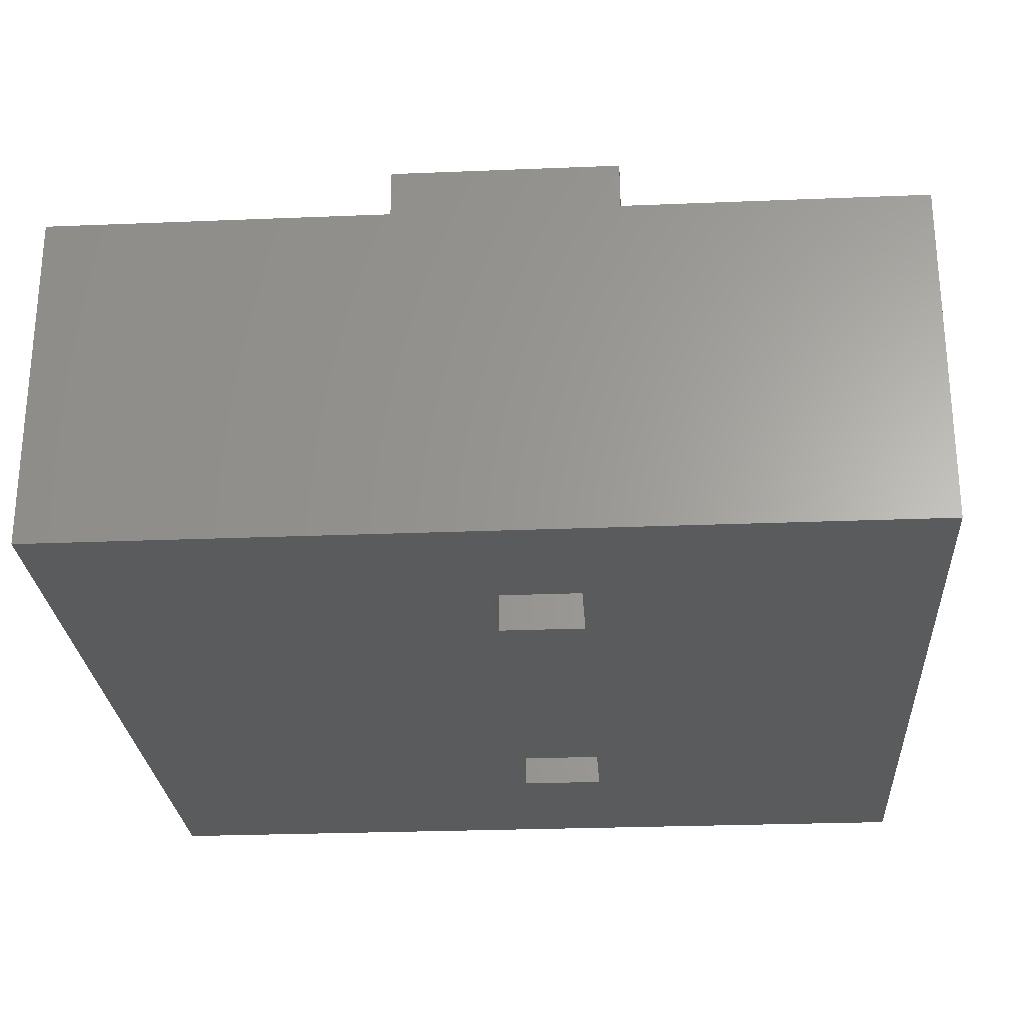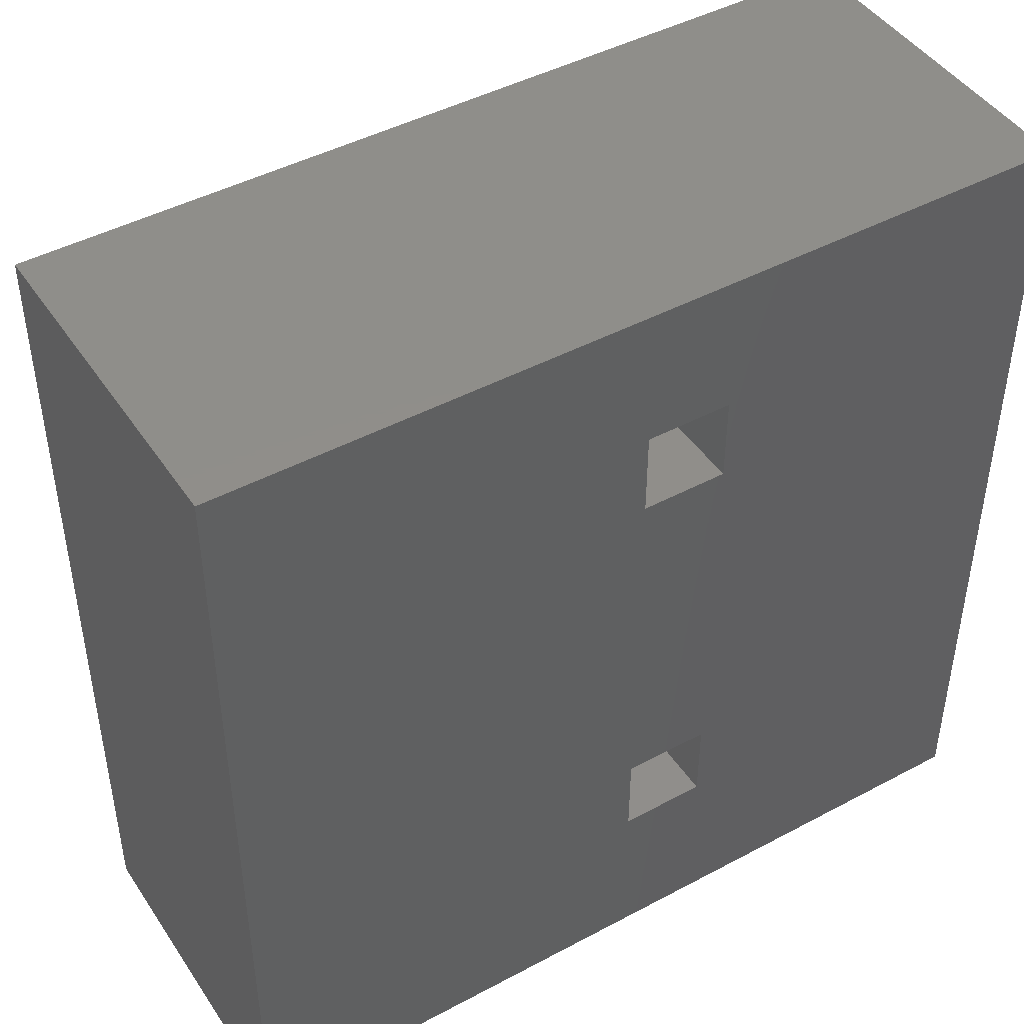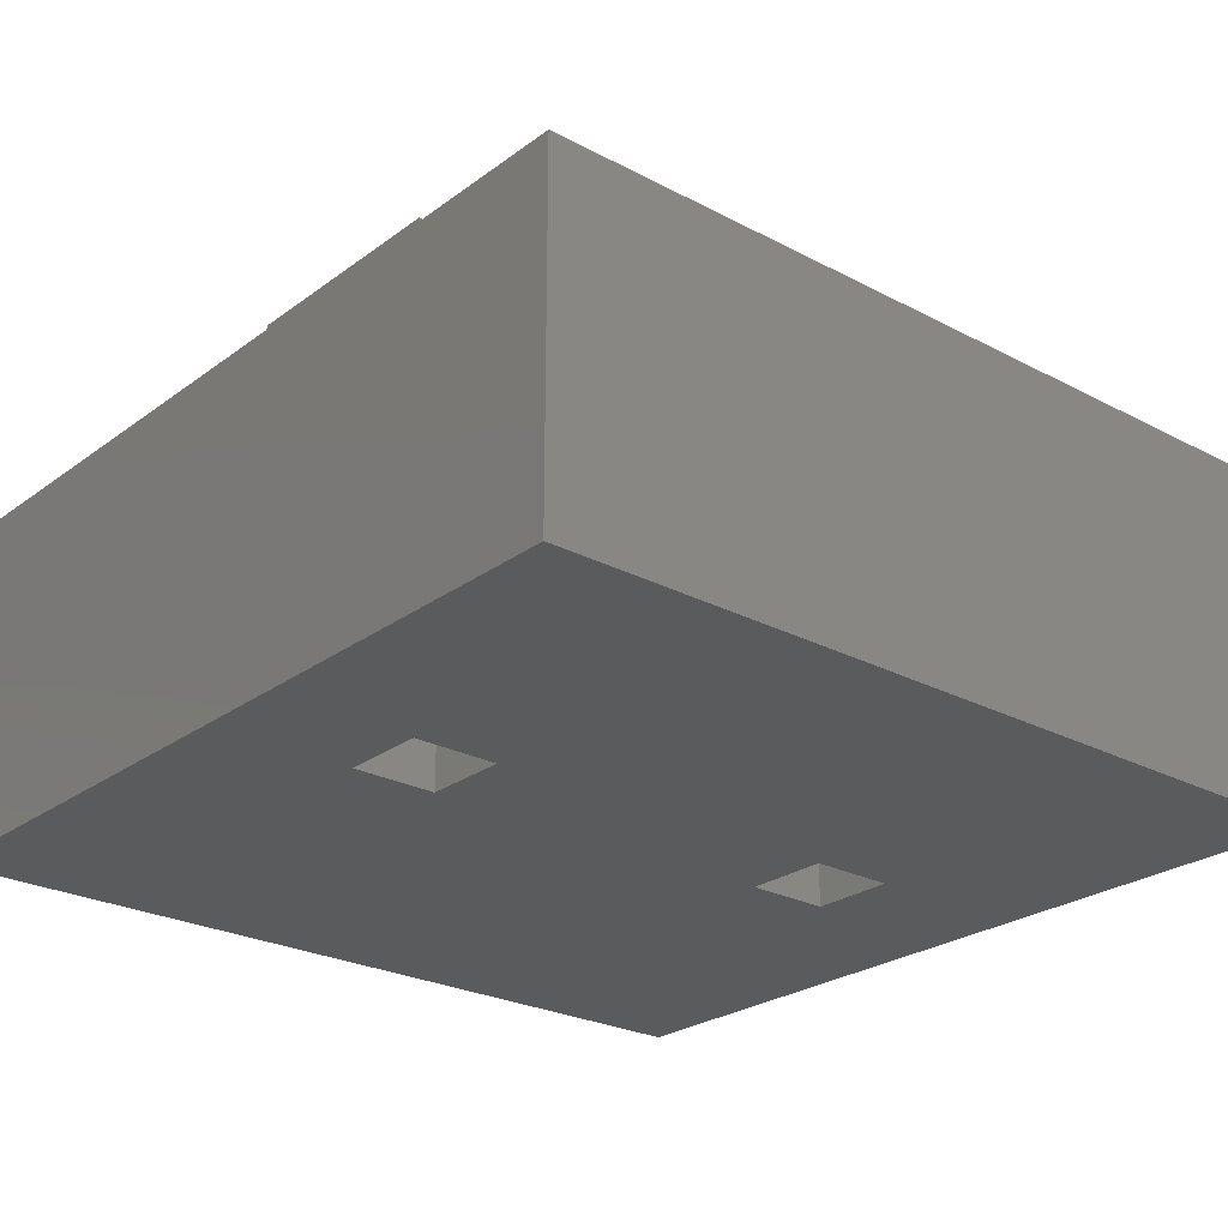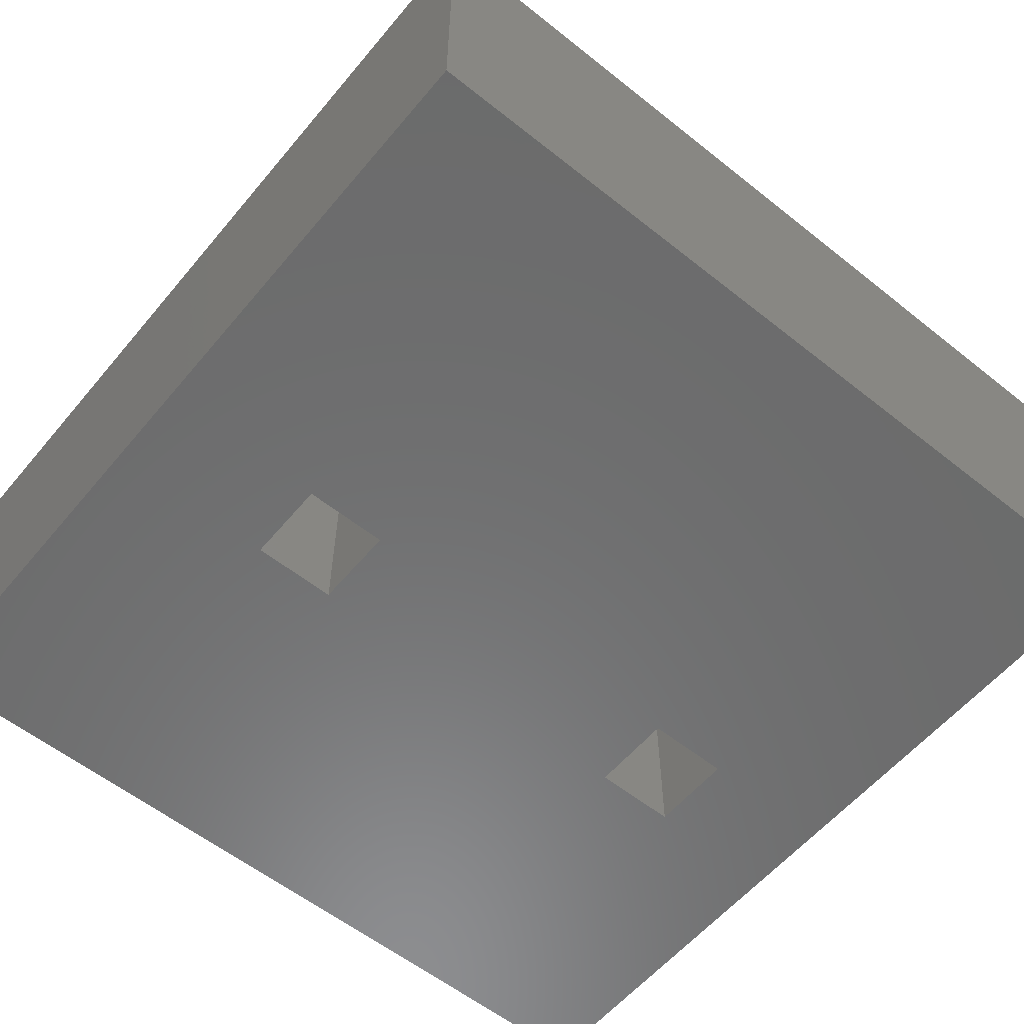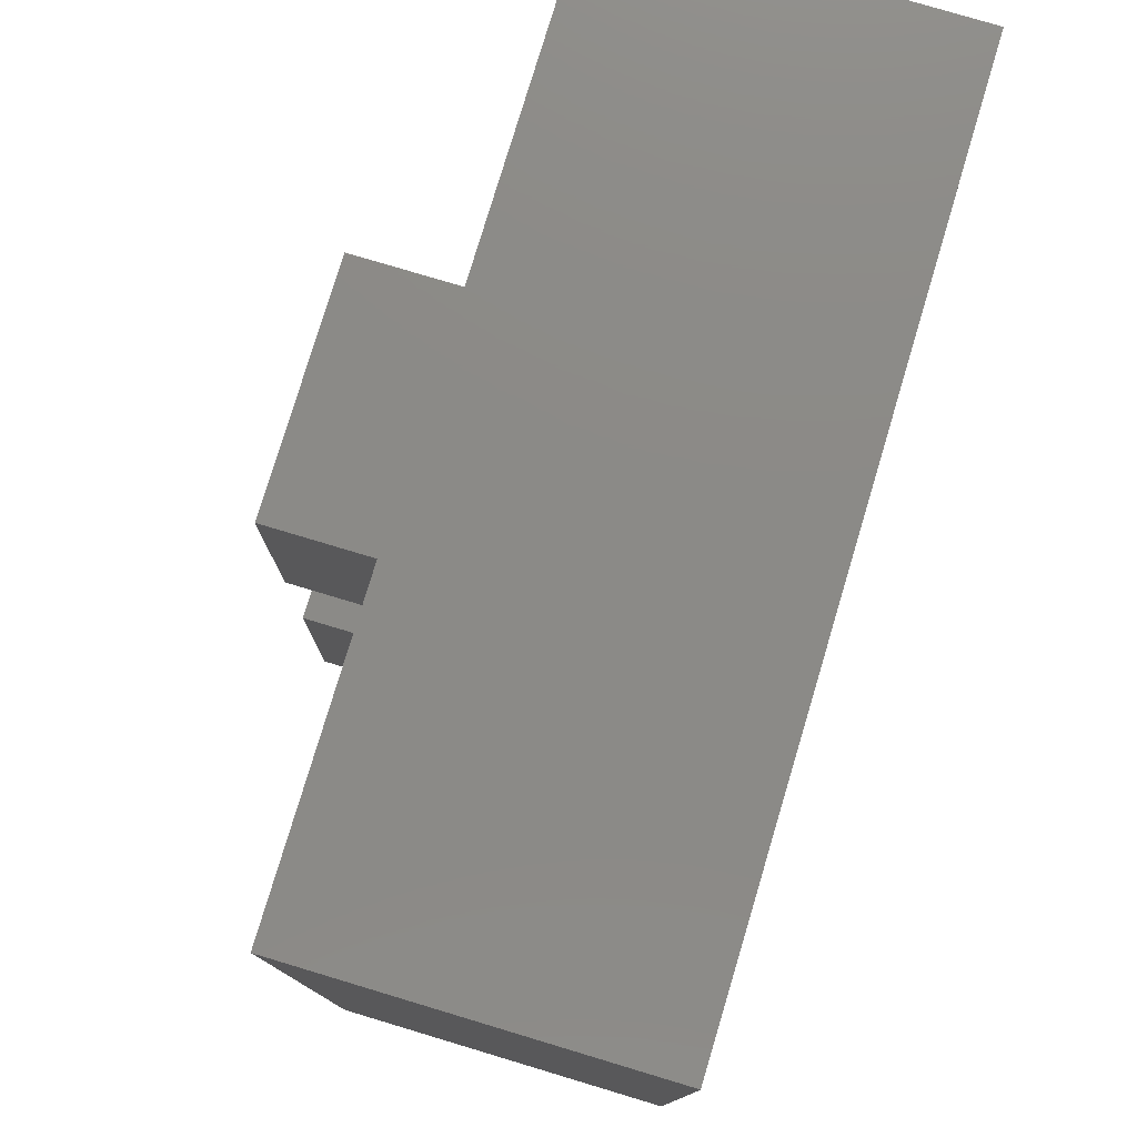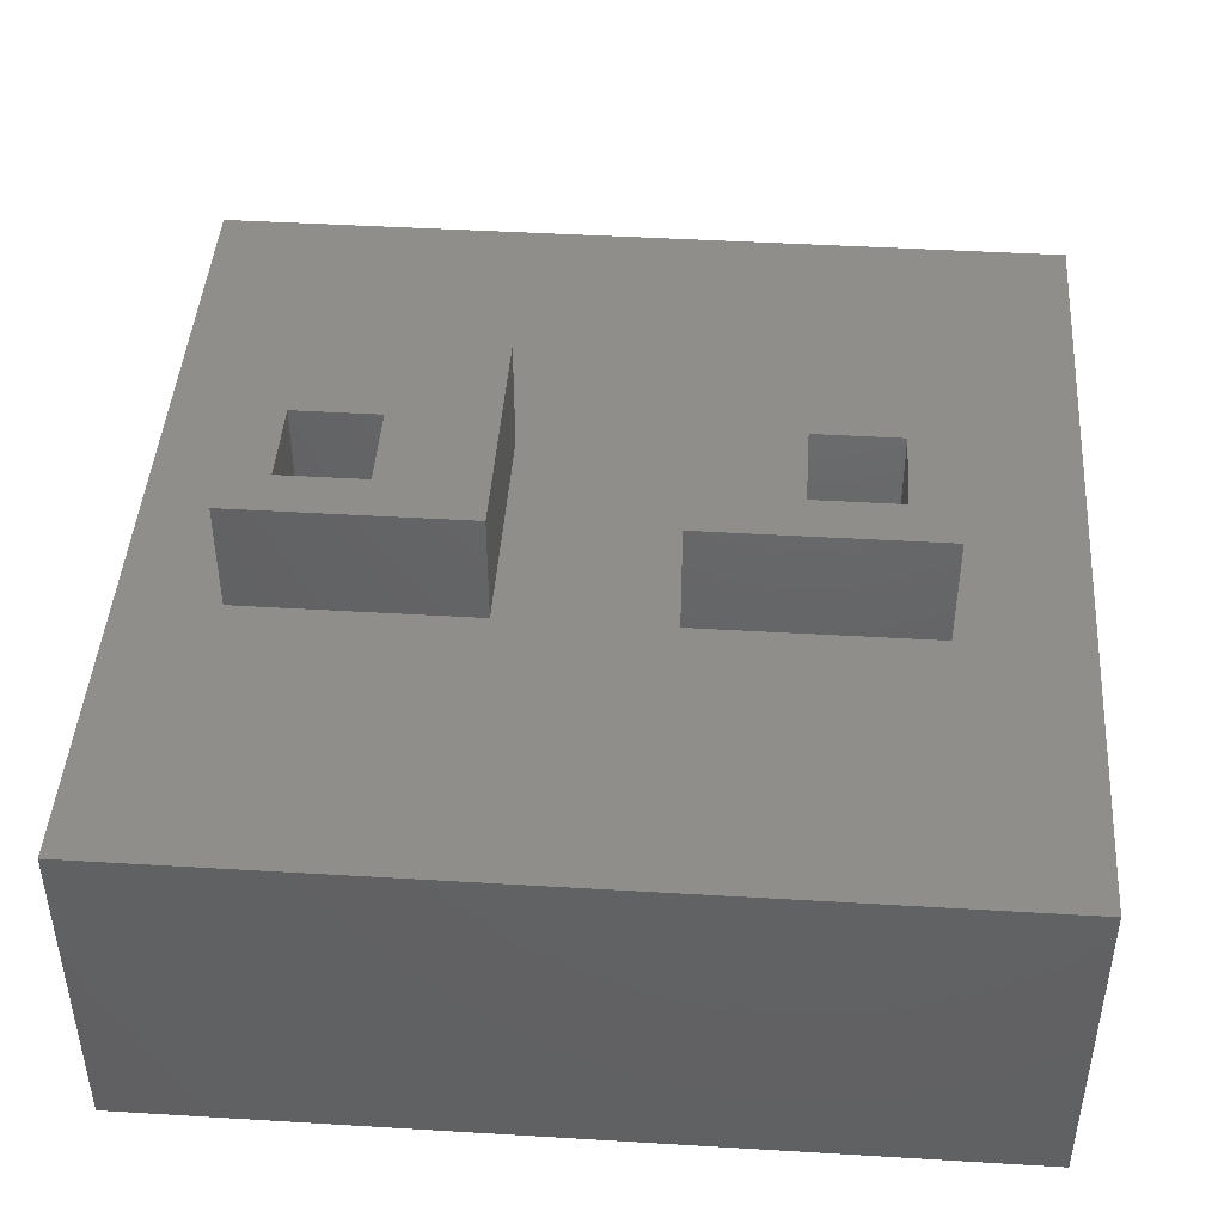
<metadata>
{"format":"stl","ext":"stl","renderer":"f3d","projection":"perspective","resolution":1024,"background":"white","views":[{"elev":-26.1,"azim":-176.3,"up":"+Z"},{"elev":45.2,"azim":148.3,"up":"+Y"},{"elev":-25.2,"azim":-130.4,"up":"+Z"},{"elev":-58.1,"azim":50.5,"up":"+Z"},{"elev":78.1,"azim":106.7,"up":"+Y"},{"elev":44.4,"azim":-86.0,"up":"+Z"}]}
</metadata>
<code>
# stl→obj: 40 verts, 84 faces
v 7.5 4.5 8
v 6 4.5 2.82e-15
v 7.5 4.5 2.82e-15
v 6 4.5 8
v 0 15 6
v 0 0 0
v 0 0 6
v 0 15 0
v 6 3 8
v 6 3 2.82e-15
v 5.2 2.2 6
v 15 0 6
v 9.3 2.2 6
v 9.3 6.3 6
v 9.3 9.2 6
v 9.3 13.3 6
v 5.2 13.3 6
v 15 15 6
v 5.2 6.3 6
v 5.2 9.2 6
v 6 12.5 0
v 6 11 8
v 6 11 0
v 6 12.5 8
v 7.5 12.5 8
v 7.5 12.5 0
v 7.5 11 0
v 7.5 11 8
v 9.3 2.2 8
v 5.2 2.2 8
v 7.5 3 2.82e-15
v 7.5 3 8
v 5.2 6.3 8
v 9.3 6.3 8
v 15 15 0
v 15 0 0
v 5.2 9.2 8
v 5.2 13.3 8
v 9.3 9.2 8
v 9.3 13.3 8
f 1 2 3
f 2 1 4
f 5 6 7
f 6 5 8
f 2 9 10
f 9 2 4
f 7 11 5
f 11 7 12
f 11 12 13
f 13 12 14
f 14 12 15
f 15 12 16
f 5 17 18
f 17 5 11
f 17 11 19
f 17 19 20
f 18 17 16
f 18 16 12
f 14 20 19
f 20 14 15
f 21 22 23
f 22 21 24
f 25 21 26
f 21 25 24
f 25 27 28
f 27 25 26
f 29 11 13
f 11 29 30
f 9 31 10
f 31 9 32
f 33 11 30
f 11 33 19
f 1 31 32
f 31 1 3
f 30 9 33
f 9 30 29
f 9 29 32
f 32 29 1
f 33 4 34
f 4 33 9
f 34 4 1
f 34 1 29
f 35 12 36
f 12 35 18
f 22 27 23
f 27 22 28
f 5 35 8
f 35 5 18
f 12 6 36
f 6 12 7
f 37 22 38
f 22 37 39
f 38 22 24
f 22 39 28
f 24 40 38
f 40 24 25
f 40 25 28
f 40 28 39
f 33 14 19
f 14 33 34
f 14 29 13
f 29 14 34
f 2 23 3
f 23 2 21
f 3 23 27
f 3 27 31
f 8 21 6
f 21 8 35
f 6 21 2
f 21 35 26
f 26 35 27
f 6 10 36
f 10 6 2
f 36 10 31
f 36 31 27
f 36 27 35
f 16 39 15
f 39 16 40
f 39 20 15
f 20 39 37
f 38 16 17
f 16 38 40
f 38 20 37
f 20 38 17

</code>
